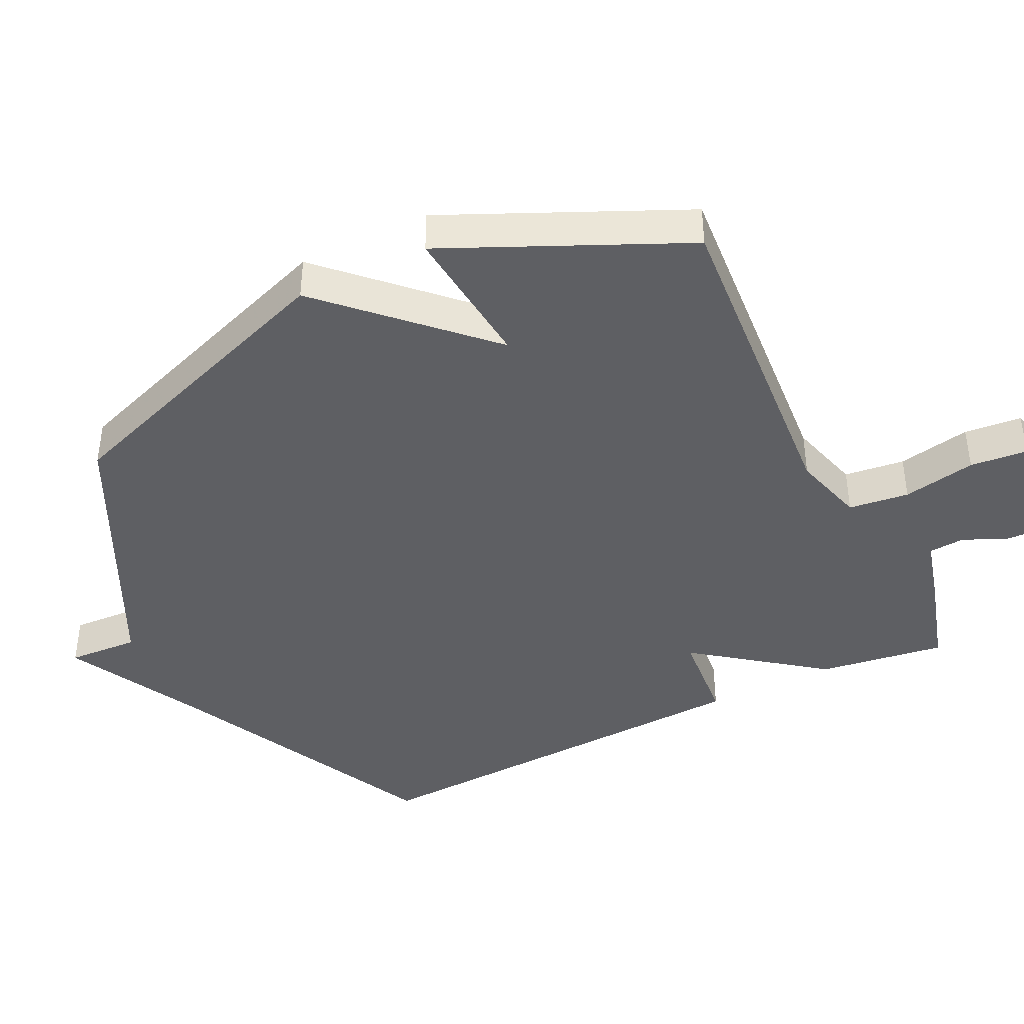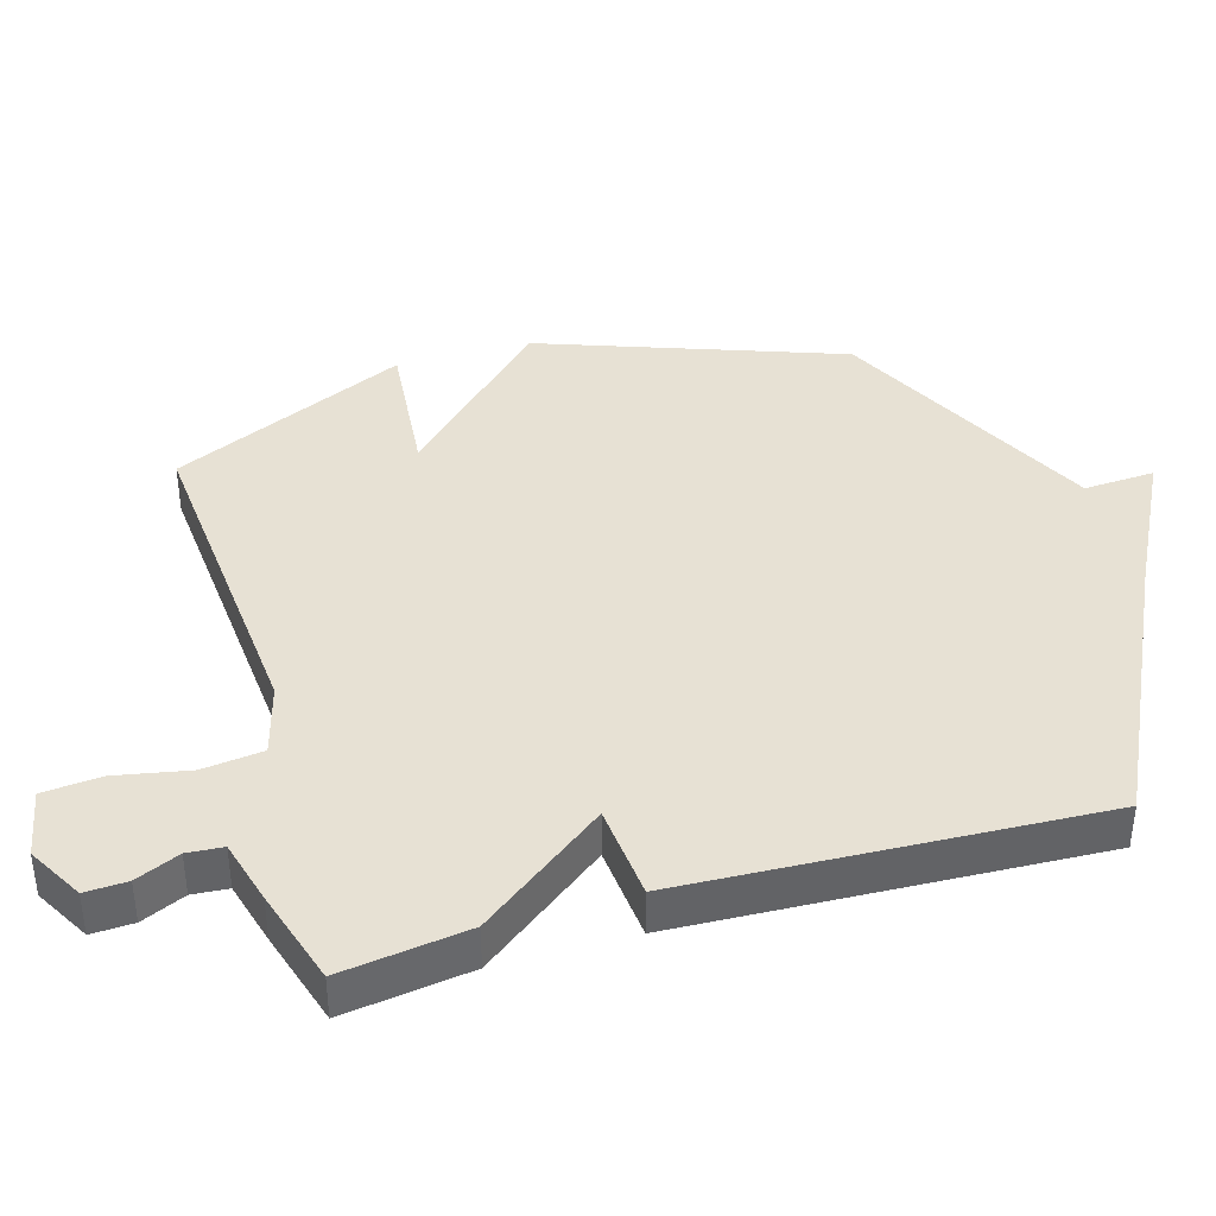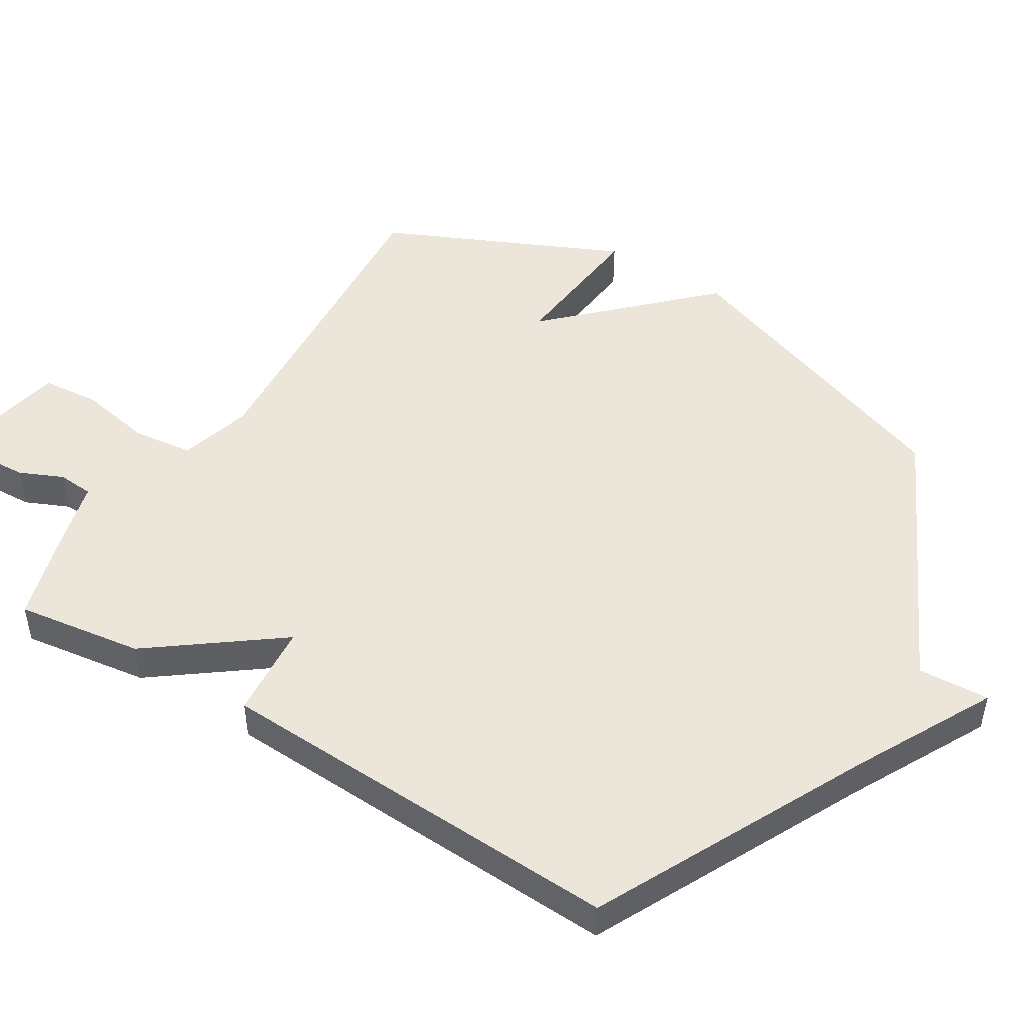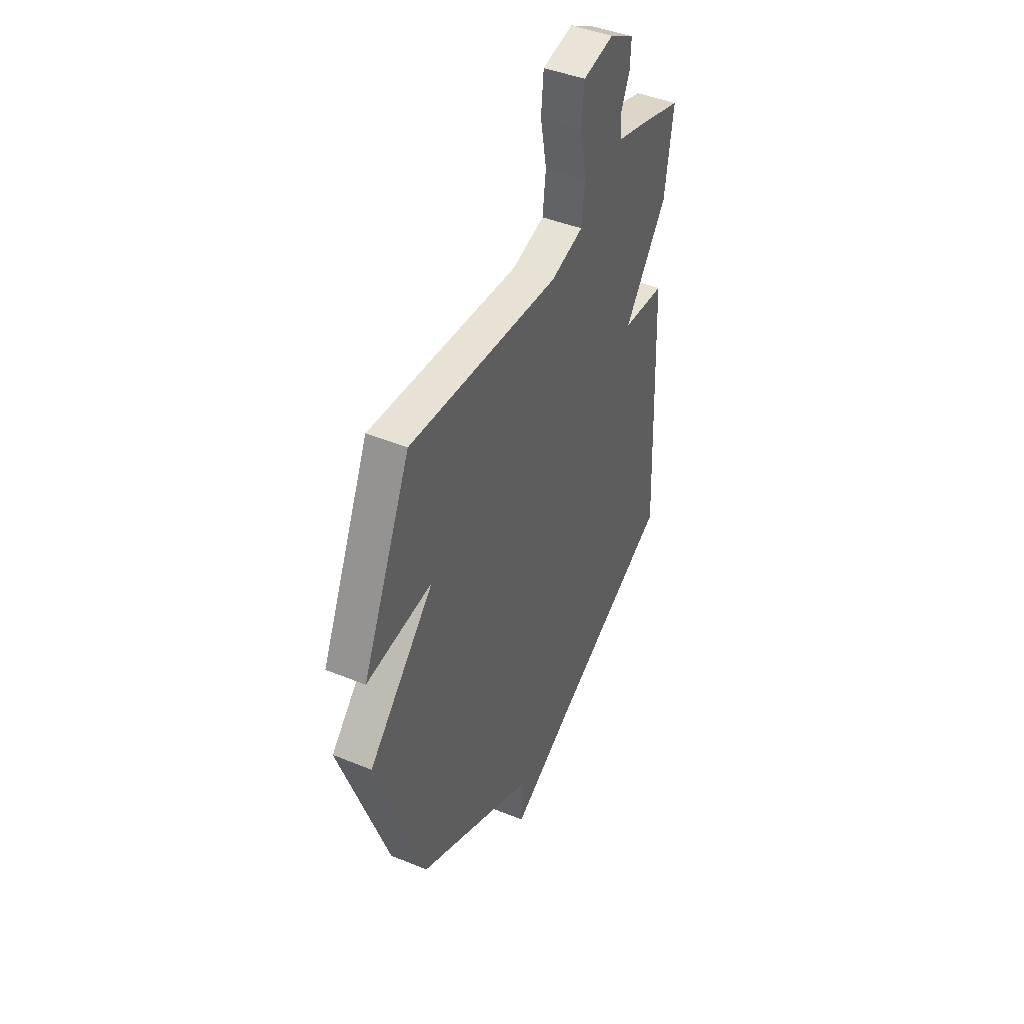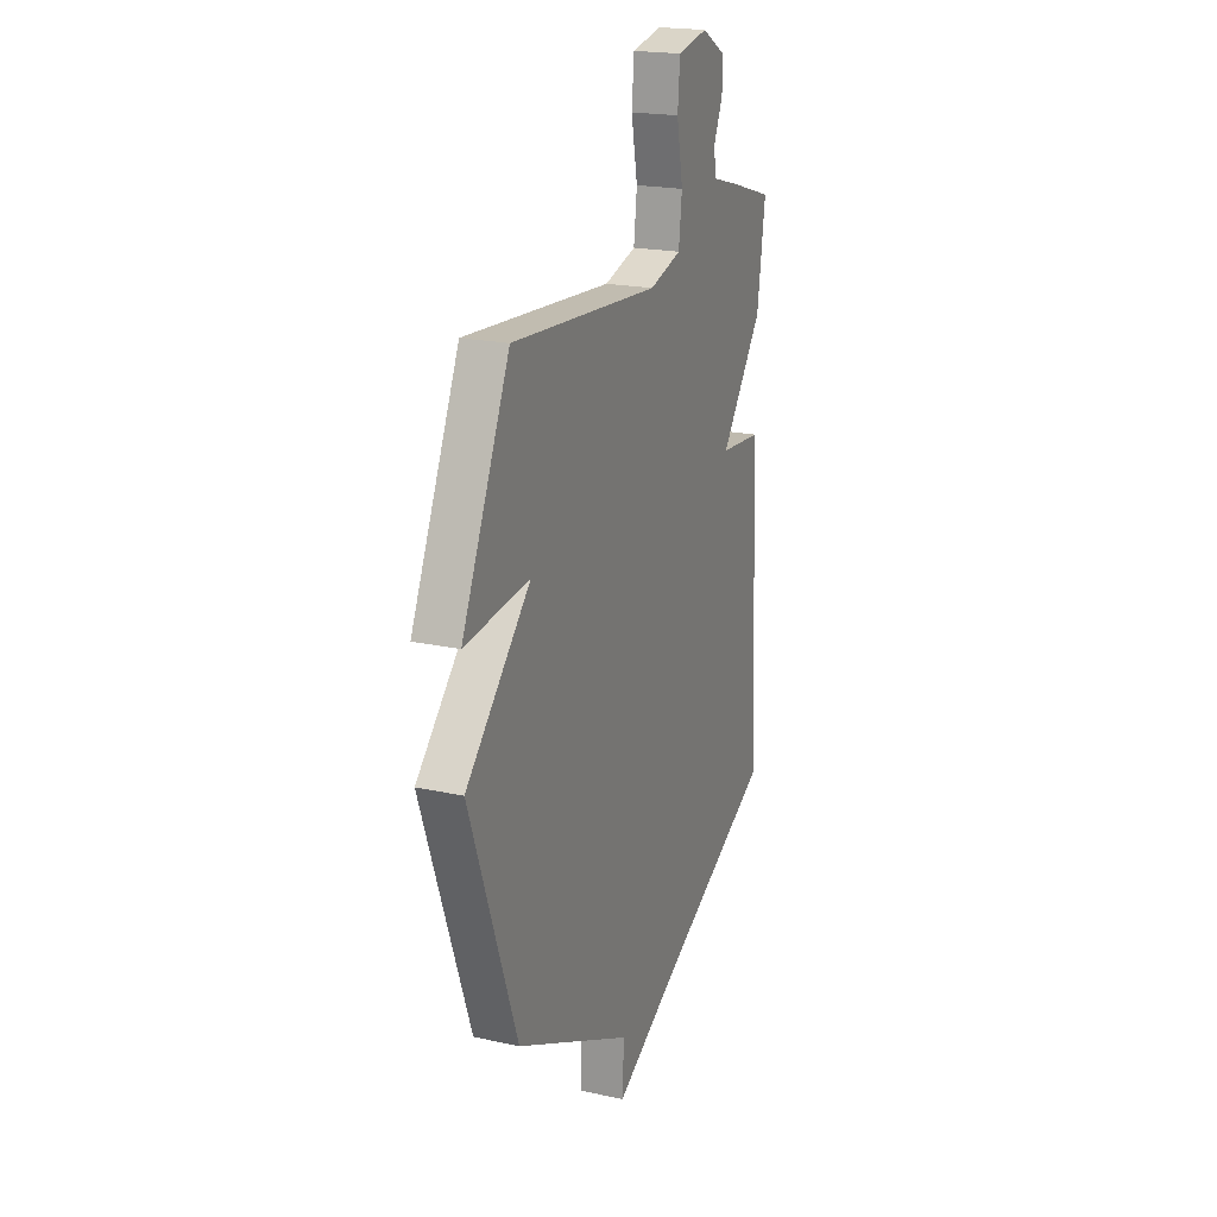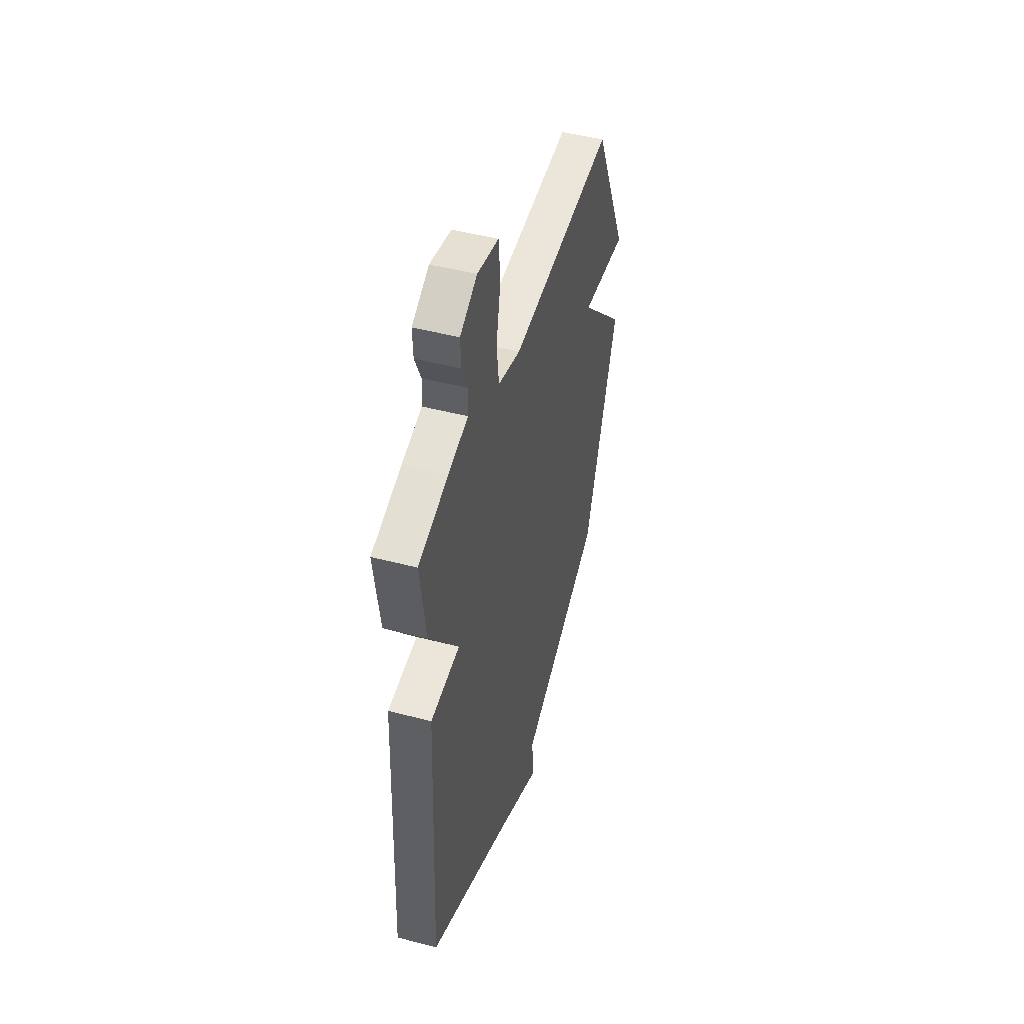
<metadata>
{"format":"obj","ext":"obj","renderer":"f3d","projection":"perspective","resolution":1024,"background":"white","views":[{"elev":-41.8,"azim":-63.8,"up":"+Y"},{"elev":39.6,"azim":73.7,"up":"+Y"},{"elev":48.1,"azim":121.8,"up":"+Y"},{"elev":43.6,"azim":-64.2,"up":"+Z"},{"elev":20.4,"azim":-68.2,"up":"+Z"},{"elev":47.5,"azim":106.5,"up":"+Z"}]}
</metadata>
<code>
v 0.5 0.07 -0.5
v 0.096 0.07 -0.696
v -0.11 0.07 -0.802
v -0.104 0.07 -0.696
v -0.5 0.07 -0.5
v -0.661 0.07 -0.052
v -0.443 0.07 0.168
v -0.661 0.07 0.148
v -0.5 0.07 0.5
v -0.001 0.07 0.46
v 0.107 0.07 0.49
v 0.118 0.07 0.58
v 0.097 0.07 0.689
v 0.105 0.07 0.775
v 0.207 0.07 0.795
v 0.289 0.07 0.749
v 0.286 0.07 0.687
v 0.257 0.07 0.622
v 0.261 0.07 0.569
v 0.357 0.07 0.543
v 0.5 0.07 0.5
v 0.473 0.07 0.312
v 0.331 0.07 0.125
v 0.473 0.07 0.112
v 0.5 0 -0.5
v 0.096 0 -0.696
v -0.11 0 -0.802
v -0.104 0 -0.696
v -0.5 0 -0.5
v -0.661 0 -0.052
v -0.443 0 0.168
v -0.661 0 0.148
v -0.5 0 0.5
v -0.001 0 0.46
v 0.107 0 0.49
v 0.118 0 0.58
v 0.097 0 0.689
v 0.105 0 0.775
v 0.207 0 0.795
v 0.289 0 0.749
v 0.286 0 0.687
v 0.257 0 0.622
v 0.261 0 0.569
v 0.357 0 0.543
v 0.5 0 0.5
v 0.473 0 0.312
v 0.331 0 0.125
v 0.473 0 0.112
f 23 24 1 2
f 21 22 23
f 20 21 23
f 19 20 23
f 2 3 4
f 23 2 4
f 19 23 4
f 18 19 4 5
f 16 17 18
f 15 16 18
f 14 15 18
f 13 14 18
f 12 13 18
f 11 12 18
f 11 18 5
f 5 6 7
f 11 5 7
f 10 11 7
f 7 8 9 10
f 26 25 48 47
f 47 46 45
f 47 45 44
f 47 44 43
f 28 27 26
f 28 26 47
f 28 47 43
f 29 28 43 42
f 42 41 40
f 42 40 39
f 42 39 38
f 42 38 37
f 42 37 36
f 42 36 35
f 29 42 35
f 31 30 29
f 31 29 35
f 31 35 34
f 34 33 32 31
f 1 25 26 2
f 2 26 27 3
f 3 27 28 4
f 4 28 29 5
f 5 29 30 6
f 6 30 31 7
f 7 31 32 8
f 8 32 33 9
f 9 33 34 10
f 10 34 35 11
f 11 35 36 12
f 12 36 37 13
f 13 37 38 14
f 14 38 39 15
f 15 39 40 16
f 16 40 41 17
f 17 41 42 18
f 18 42 43 19
f 19 43 44 20
f 20 44 45 21
f 21 45 46 22
f 22 46 47 23
f 23 47 48 24
f 24 48 25 1

</code>
